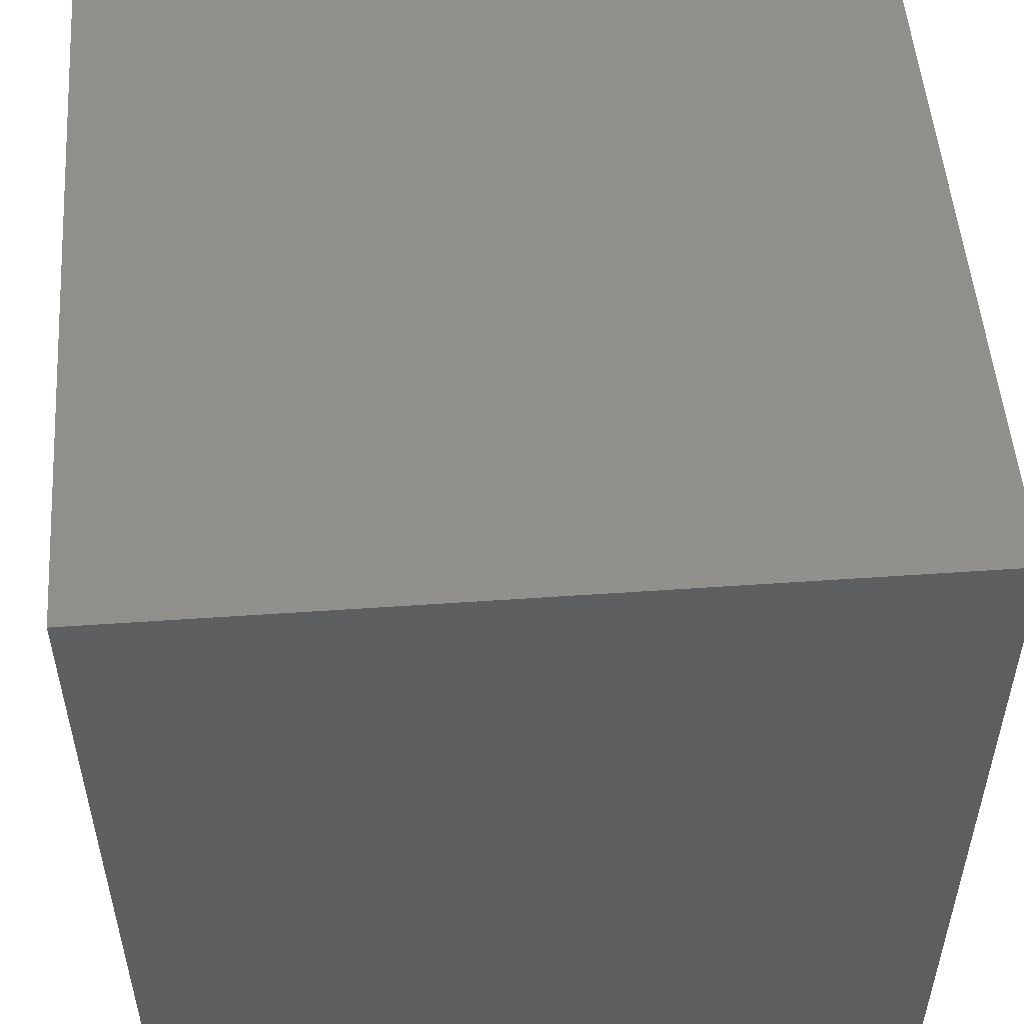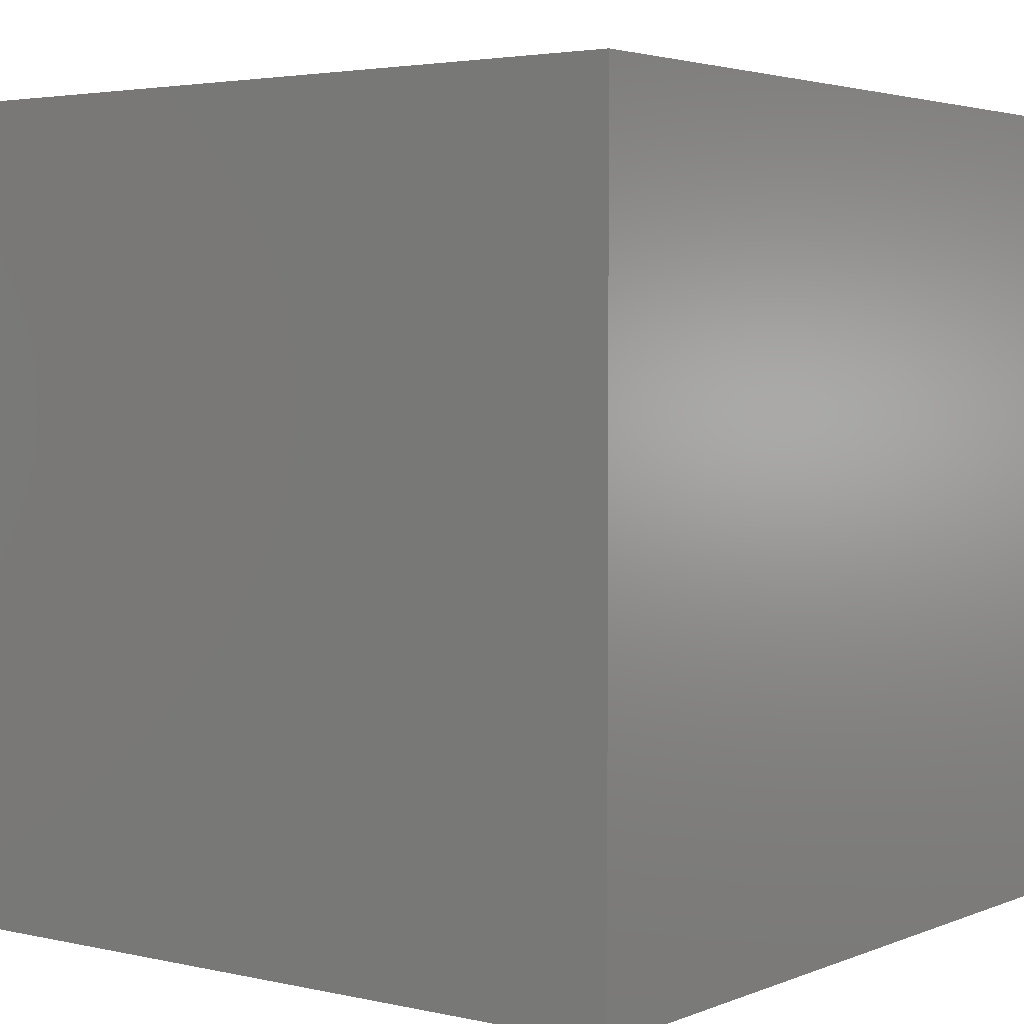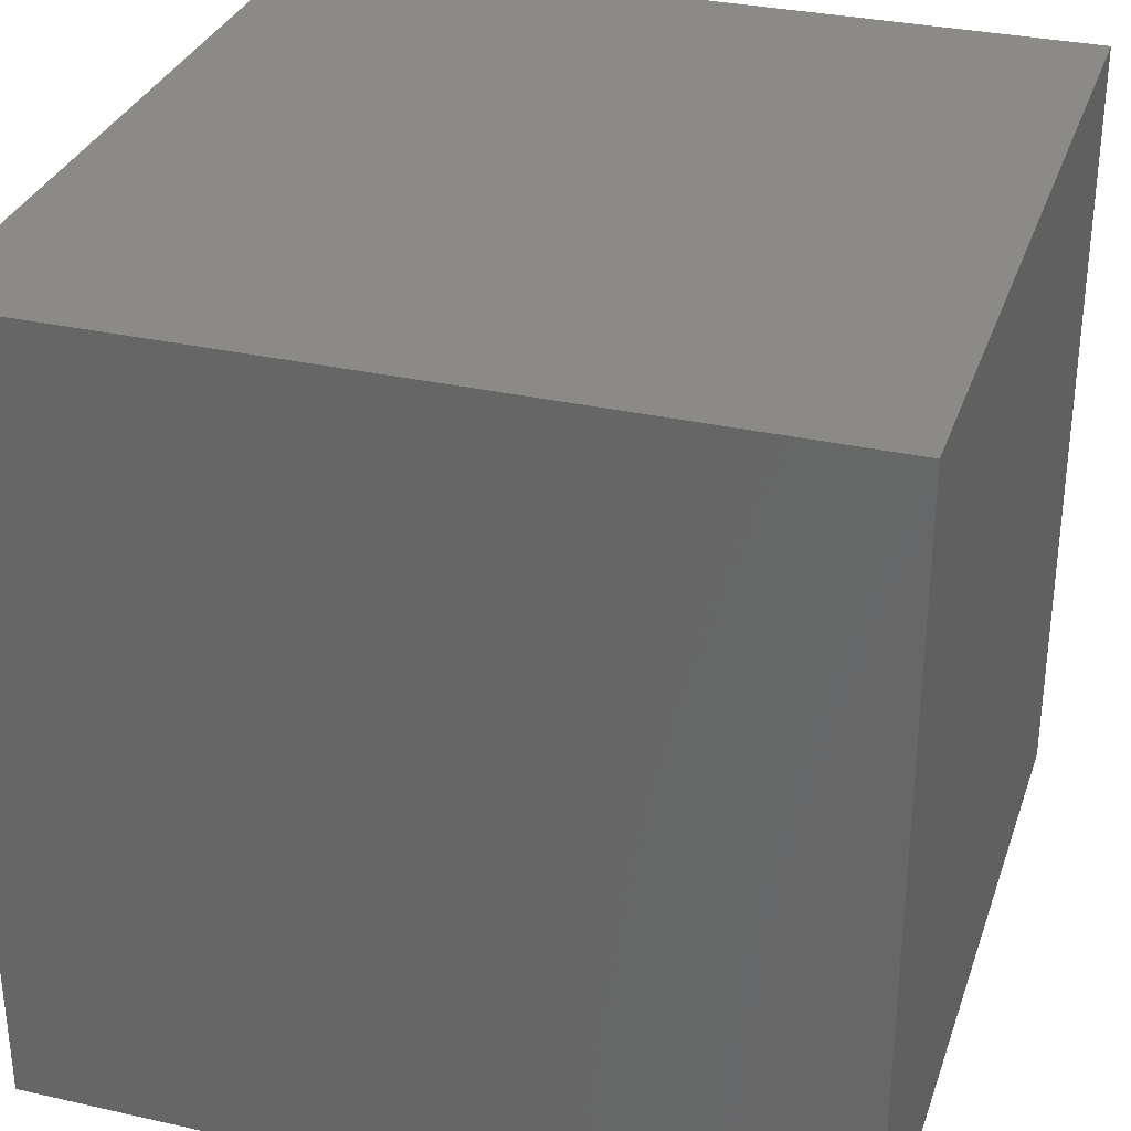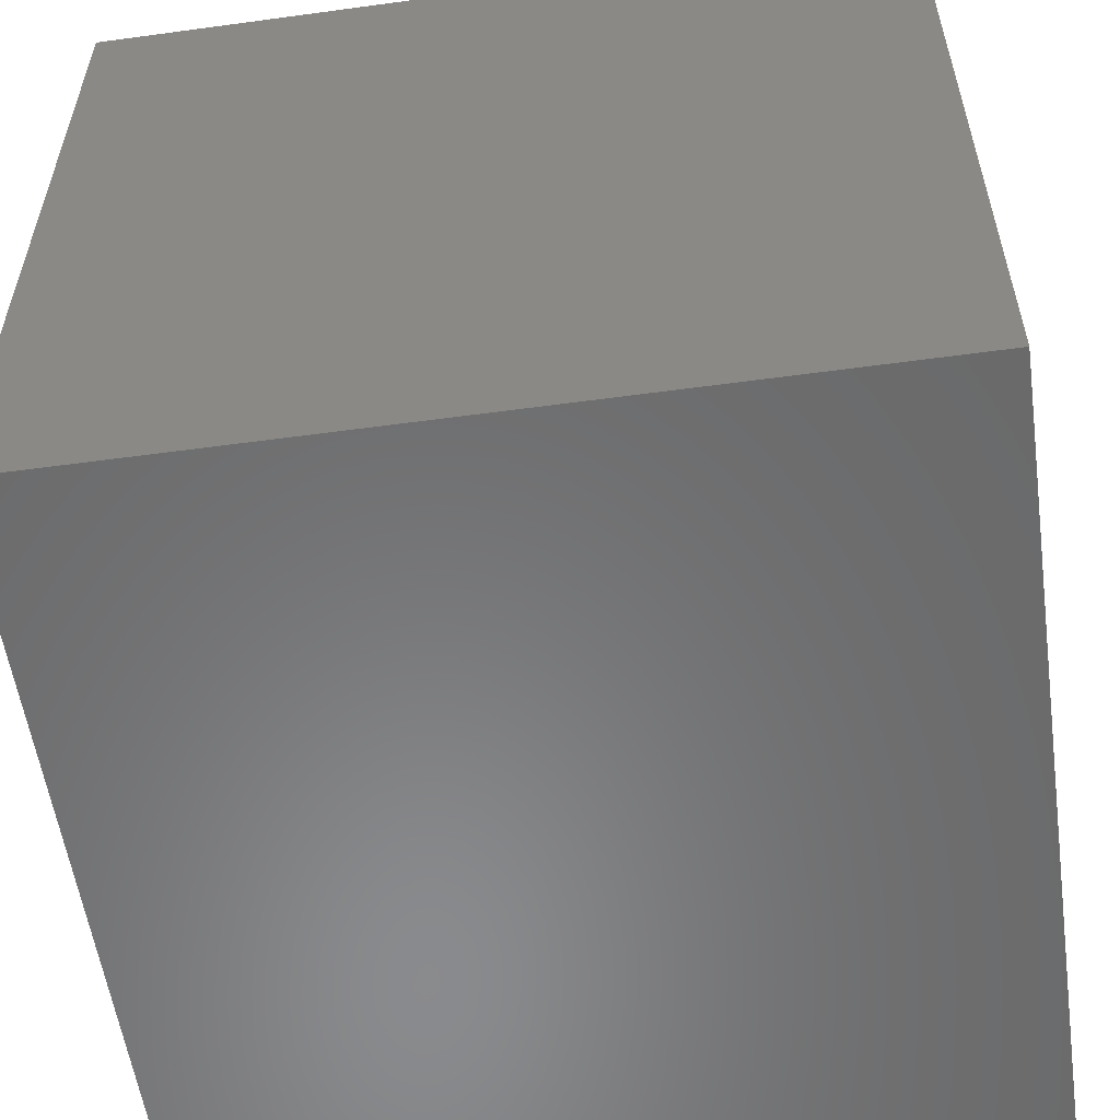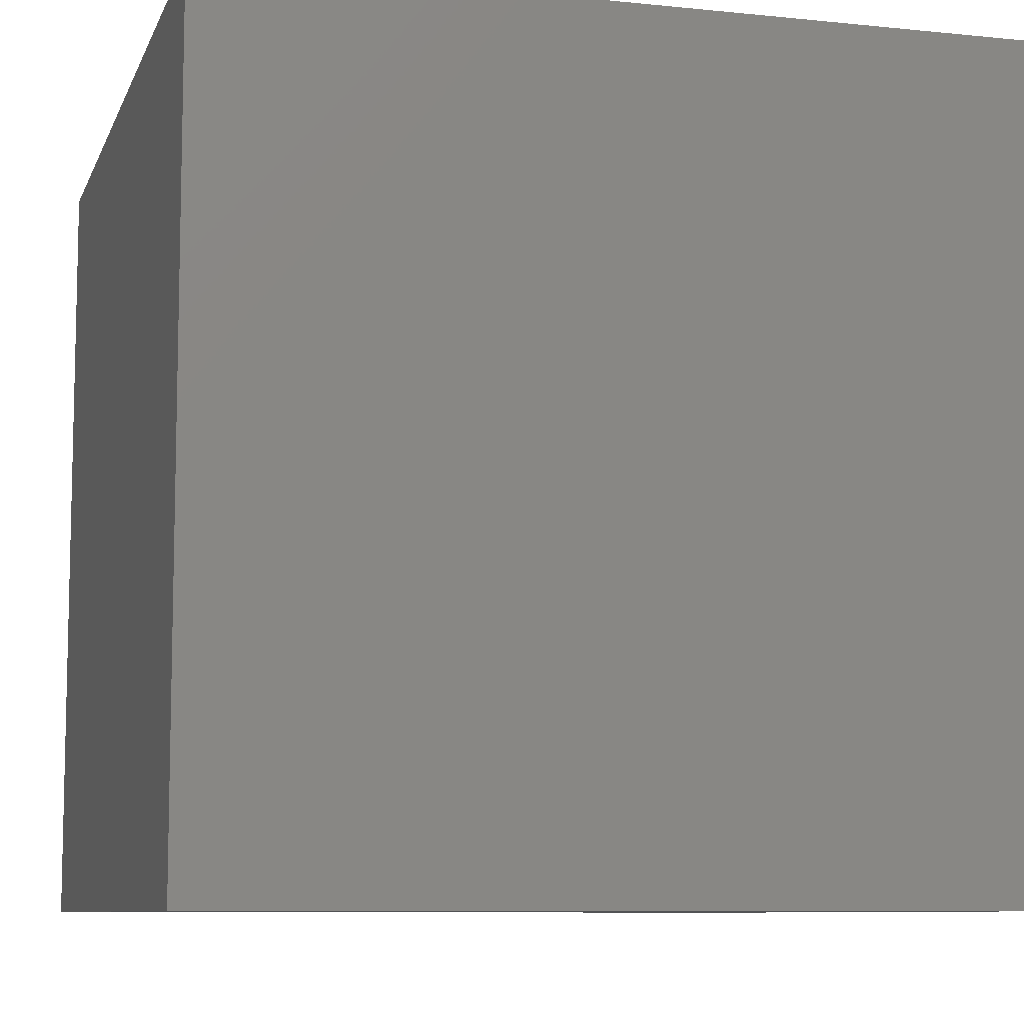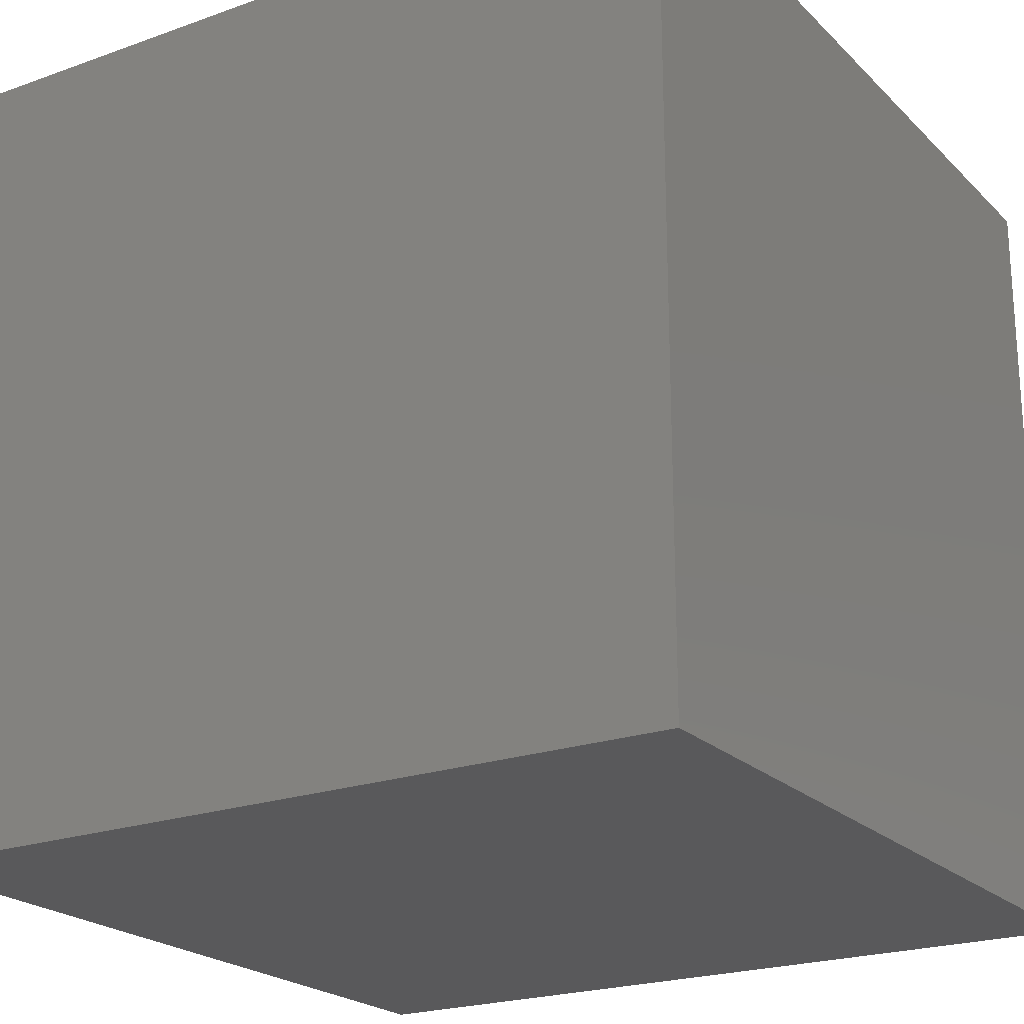
<metadata>
{"format":"stl","ext":"stl","renderer":"f3d","projection":"perspective","resolution":1024,"background":"white","views":[{"elev":52.0,"azim":-4.3,"up":"+Y"},{"elev":3.3,"azim":-142.8,"up":"+Y"},{"elev":31.9,"azim":107.5,"up":"+Z"},{"elev":-56.3,"azim":98.1,"up":"+Y"},{"elev":-8.7,"azim":-15.6,"up":"+Y"},{"elev":-22.0,"azim":32.0,"up":"+Y"}]}
</metadata>
<code>
# stl→obj: 8 verts, 12 faces
v 7 -1 -6
v 6 -1 -6
v 7 -2 -6
v 6 -2 -6
v 7 -2 -7
v 6 -2 -7
v 7 -1 -7
v 6 -1 -7
f 1 2 3
f 3 2 4
f 5 6 7
f 7 6 8
f 4 6 3
f 3 6 5
f 2 8 4
f 4 8 6
f 1 7 2
f 2 7 8
f 3 5 1
f 1 5 7

</code>
